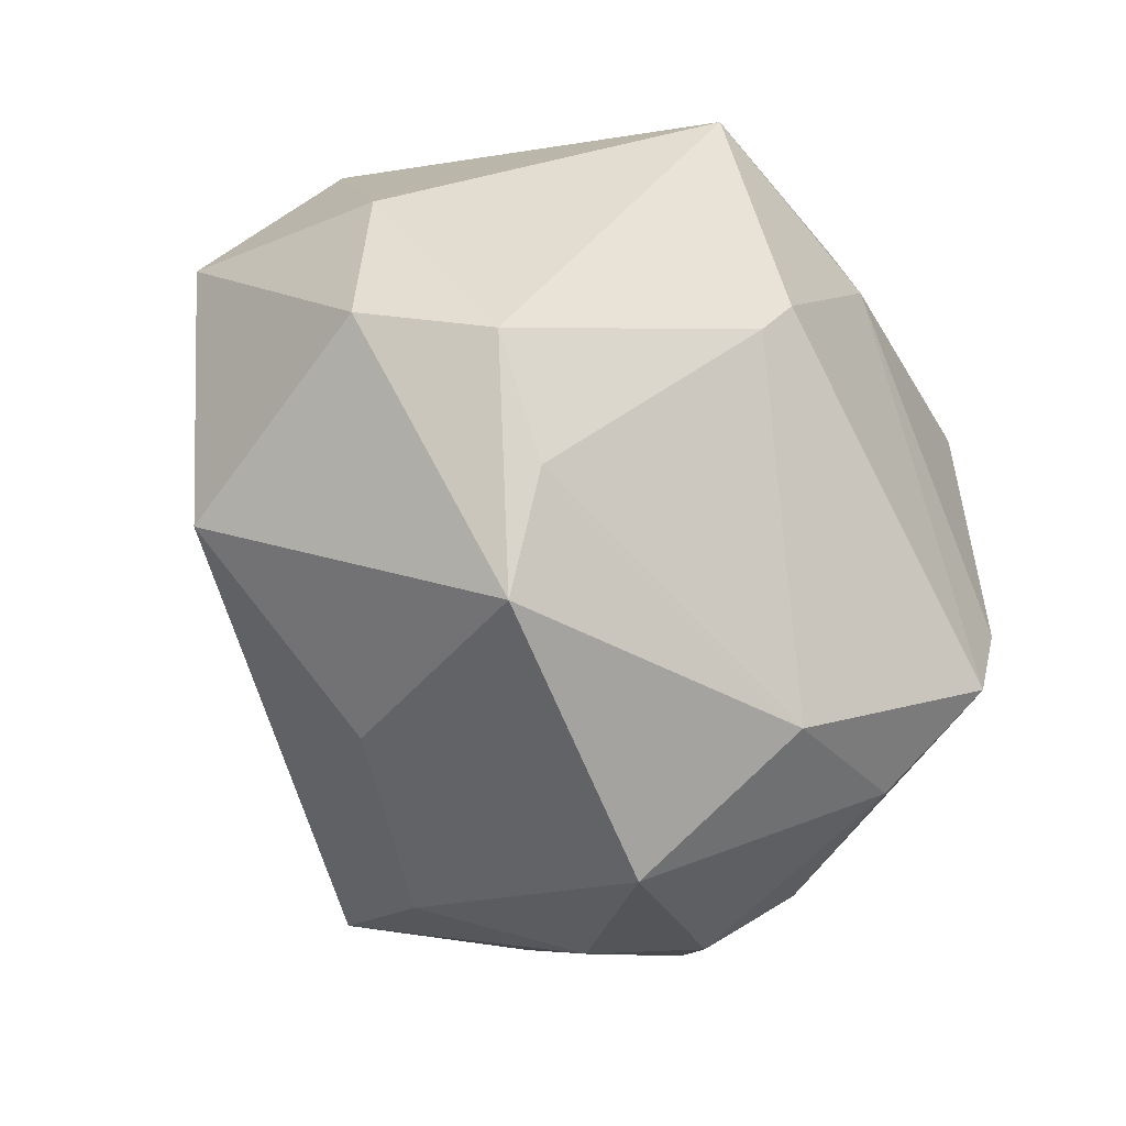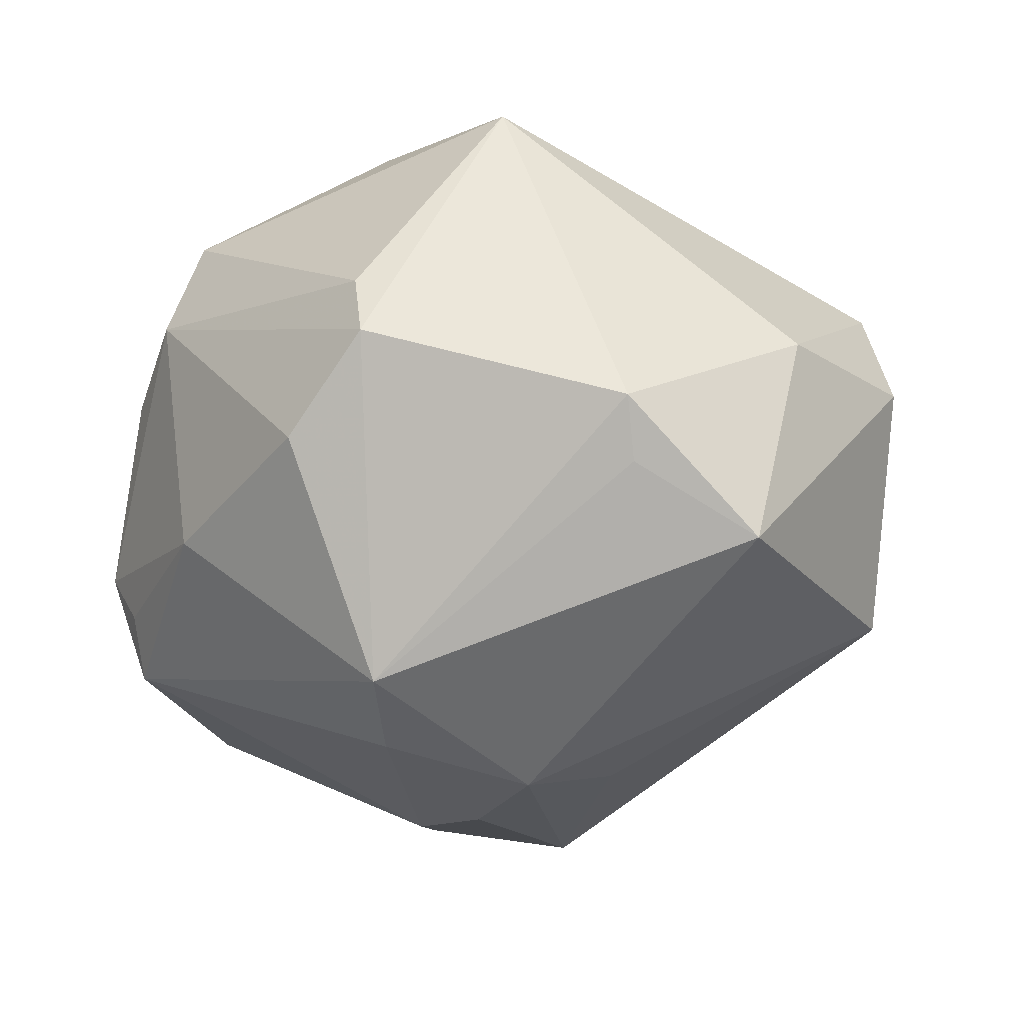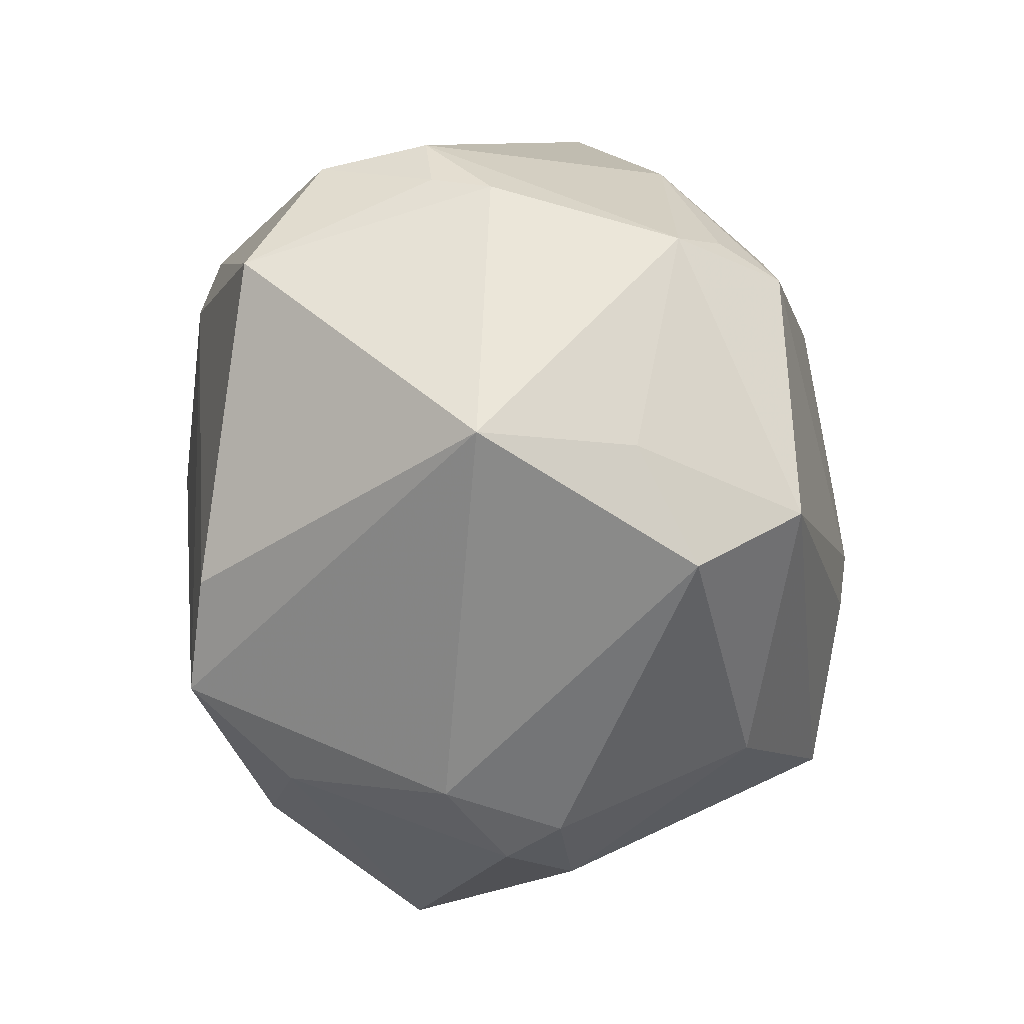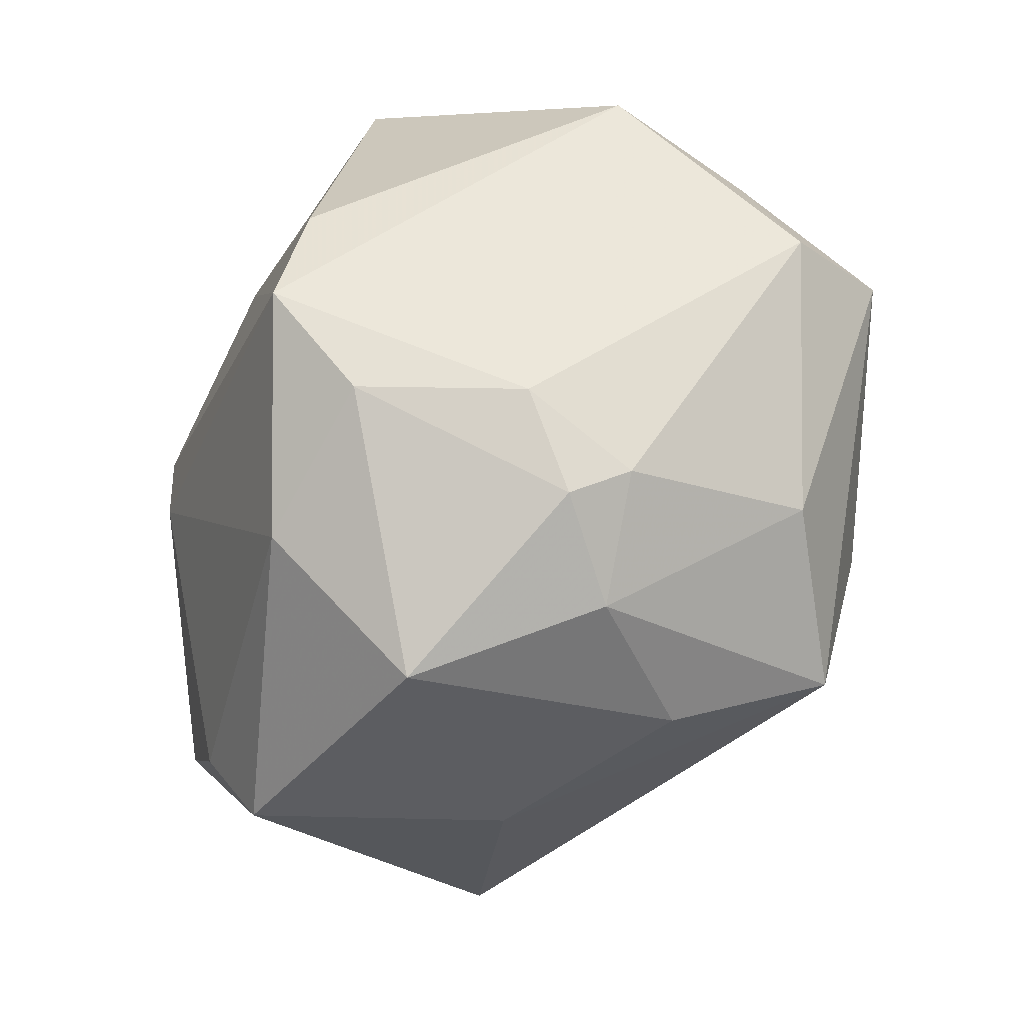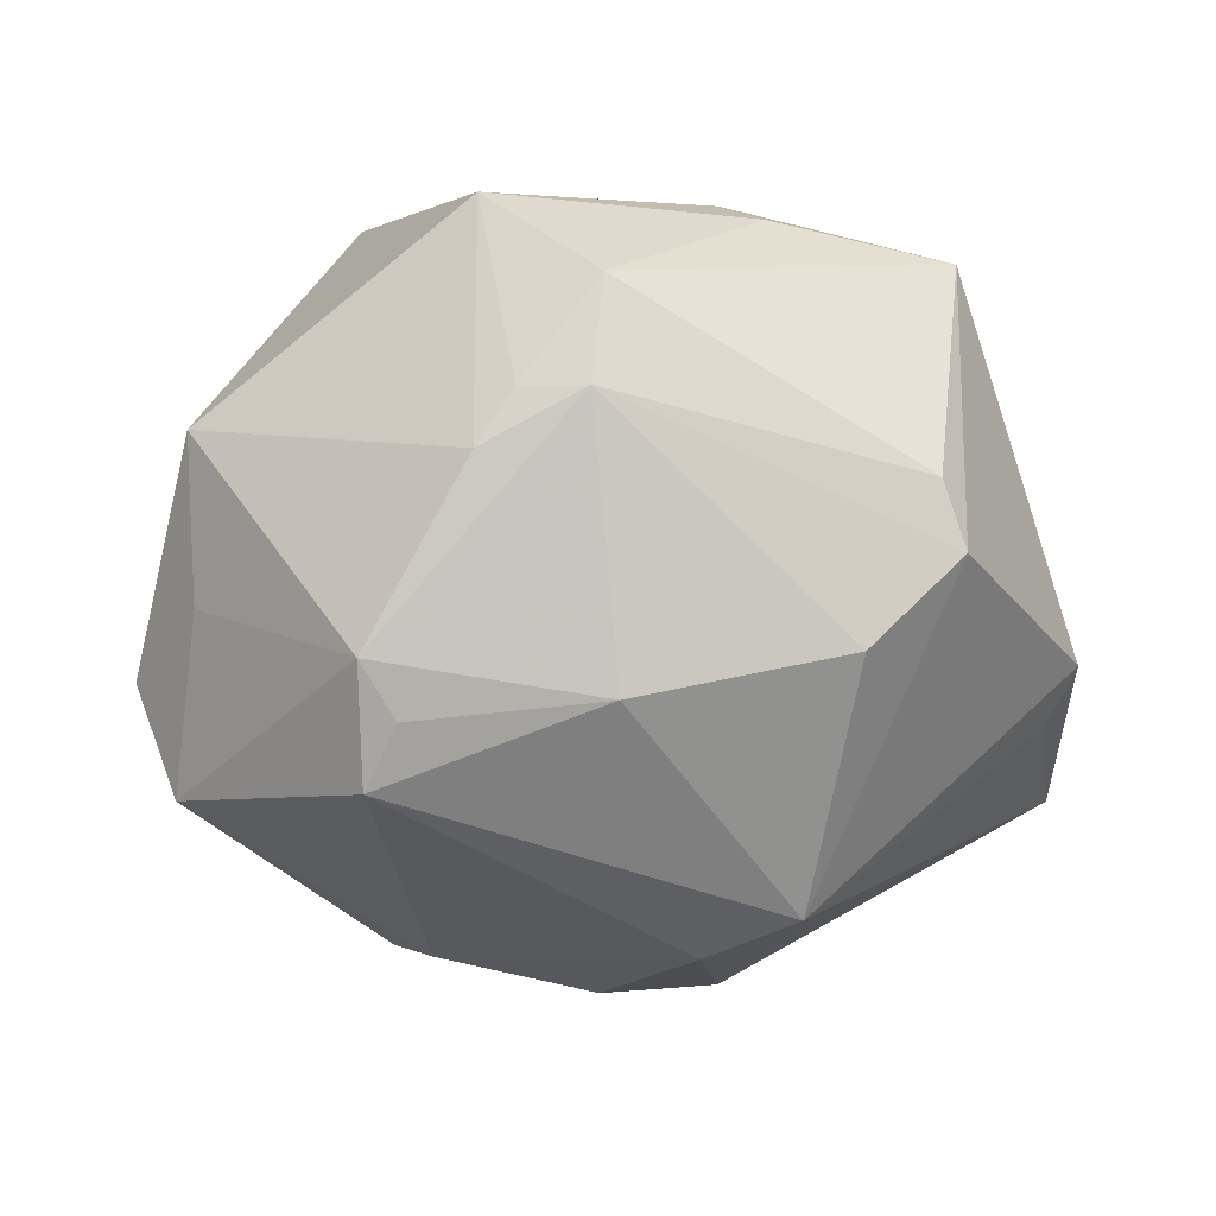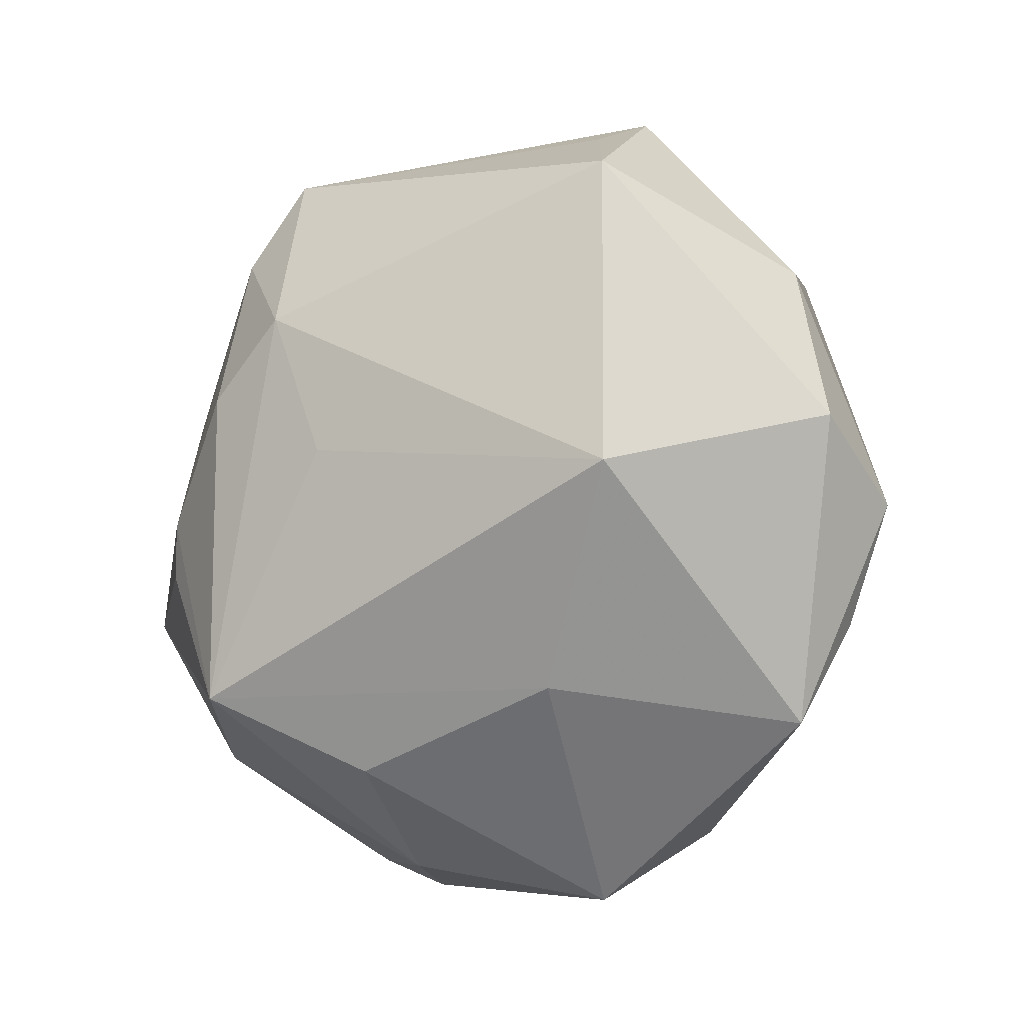
<metadata>
{"format":"obj","ext":"obj","renderer":"f3d","projection":"perspective","resolution":1024,"background":"white","views":[{"elev":-40.6,"azim":-58.6,"up":"+Y"},{"elev":-23.8,"azim":-148.2,"up":"+Z"},{"elev":-5.4,"azim":78.0,"up":"+Y"},{"elev":-66.1,"azim":60.1,"up":"+Y"},{"elev":-6.4,"azim":149.3,"up":"+Z"},{"elev":-27.5,"azim":-127.0,"up":"+Y"}]}
</metadata>
<code>
v 0.03887 0.02612 -0.01759
v 0.02909 0.02351 0.03606
v 0.02071 -0.04445 0.003604
v 0.02753 -0.03165 -0.02387
v -0.004436 -0.05212 0.009604
v -0.04924 0.01185 0.003926
v -0.02205 0.03471 0.03248
v -0.04345 -0.01888 -0.02121
v 0.05032 -0.01206 -0.01148
v -0.03914 -0.02602 0.01925
v 0.0343 0.03263 0.008359
v -0.05266 -0.008541 0.004694
v -0.03665 0.03005 -0.01554
v -0.009067 0.007876 -0.04301
v -0.01101 -0.0089 -0.03762
v -0.04618 0.01844 -0.02279
v 0.04029 0.02178 -0.02429
v 0.01027 -0.03307 -0.03785
v -0.01198 0.04902 -0.0004427
v 0.02653 -0.03702 0.01201
v 0.02521 0.03932 0.01433
v 0.002062 0.02201 -0.04017
v 0.05083 0.001978 0.01327
v -0.01003 0.04759 0.00712
v -0.002753 -0.03884 0.02851
v 0.01714 -0.008139 -0.04002
v -0.04697 -0.01335 0.01891
v -0.03819 0.03396 -0.009151
v -0.0009049 0.0472 -0.01052
v 0.0008308 -0.04143 -0.0219
v 0.02427 -0.01287 0.0402
v -0.00156 0.02924 0.03587
v 0.0117 -0.04664 -0.006381
v 0.0189 -0.01408 -0.03876
v 0.01813 -0.02481 0.04065
v 0.002034 0.001598 -0.04391
v 0.0213 0.03813 -0.01553
v 0.04941 0.001153 -0.004891
v 0.02211 0.03654 0.02625
v -4.671e-05 0.02264 0.03853
v -0.02268 -0.00182 0.03642
v 0.04297 0.02568 -0.01156
v -0.01906 0.003825 0.03837
v -0.003397 0.03262 -0.03629
v 0.01651 -0.03523 0.02866
v 0.02516 -0.04108 -0.00187
v 0.03046 0.03399 0.01458
v -0.03594 -0.03872 0.01354
v 0.04818 -0.005853 -0.02403
v -0.02284 -0.03674 -0.01308
f 18 34 49
f 48 8 50
f 50 5 48
f 30 5 50
f 50 18 30
f 8 18 50
f 28 7 19
f 33 5 30
f 30 18 33
f 48 5 25
f 25 45 35
f 5 45 25
f 4 18 49
f 46 33 4
f 4 33 18
f 15 8 14
f 14 18 15
f 15 18 8
f 35 31 40
f 40 31 2
f 12 8 48
f 37 17 44
f 44 13 28
f 28 19 44
f 49 34 26
f 26 17 49
f 34 18 26
f 1 17 37
f 24 19 7
f 3 33 46
f 5 33 3
f 3 45 5
f 35 40 43
f 43 40 7
f 32 40 2
f 7 40 32
f 23 31 35
f 2 31 23
f 6 7 28
f 36 18 14
f 36 26 18
f 19 24 21
f 41 25 35
f 35 43 41
f 41 43 7
f 35 45 20
f 20 23 35
f 45 3 20
f 20 3 46
f 28 13 16
f 16 6 28
f 12 6 16
f 14 8 16
f 8 12 16
f 16 44 14
f 13 44 16
f 14 44 22
f 22 36 14
f 22 44 17
f 17 26 22
f 26 36 22
f 17 1 42
f 42 1 37
f 37 21 42
f 42 23 38
f 49 17 42
f 42 38 49
f 29 21 37
f 19 21 29
f 37 44 29
f 29 44 19
f 39 24 7
f 39 21 24
f 7 32 39
f 39 32 2
f 27 12 48
f 27 41 7
f 7 6 27
f 27 6 12
f 9 20 46
f 23 20 9
f 46 4 9
f 9 4 49
f 49 38 9
f 38 23 9
f 10 27 48
f 41 27 10
f 48 25 10
f 25 41 10
f 11 42 21
f 23 42 11
f 2 23 11
f 21 39 47
f 47 11 21
f 47 39 2
f 2 11 47

</code>
